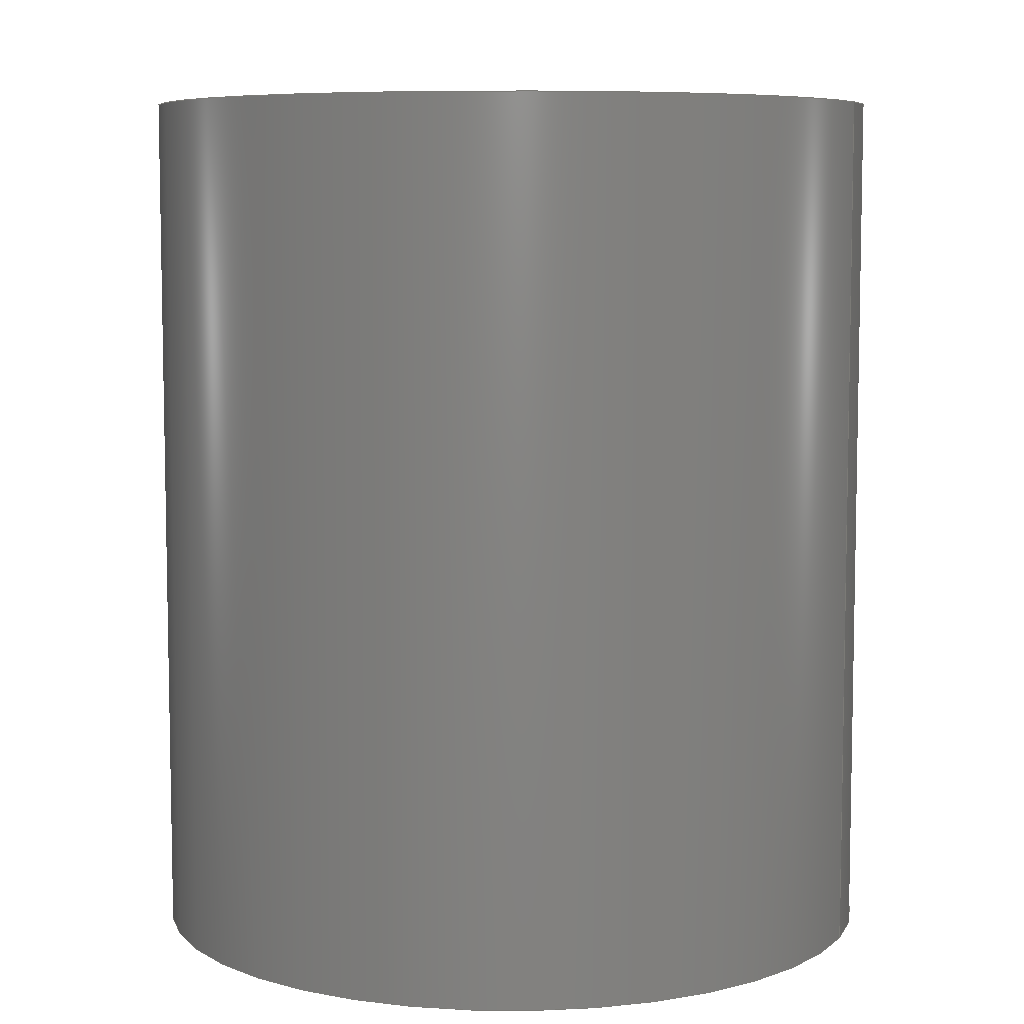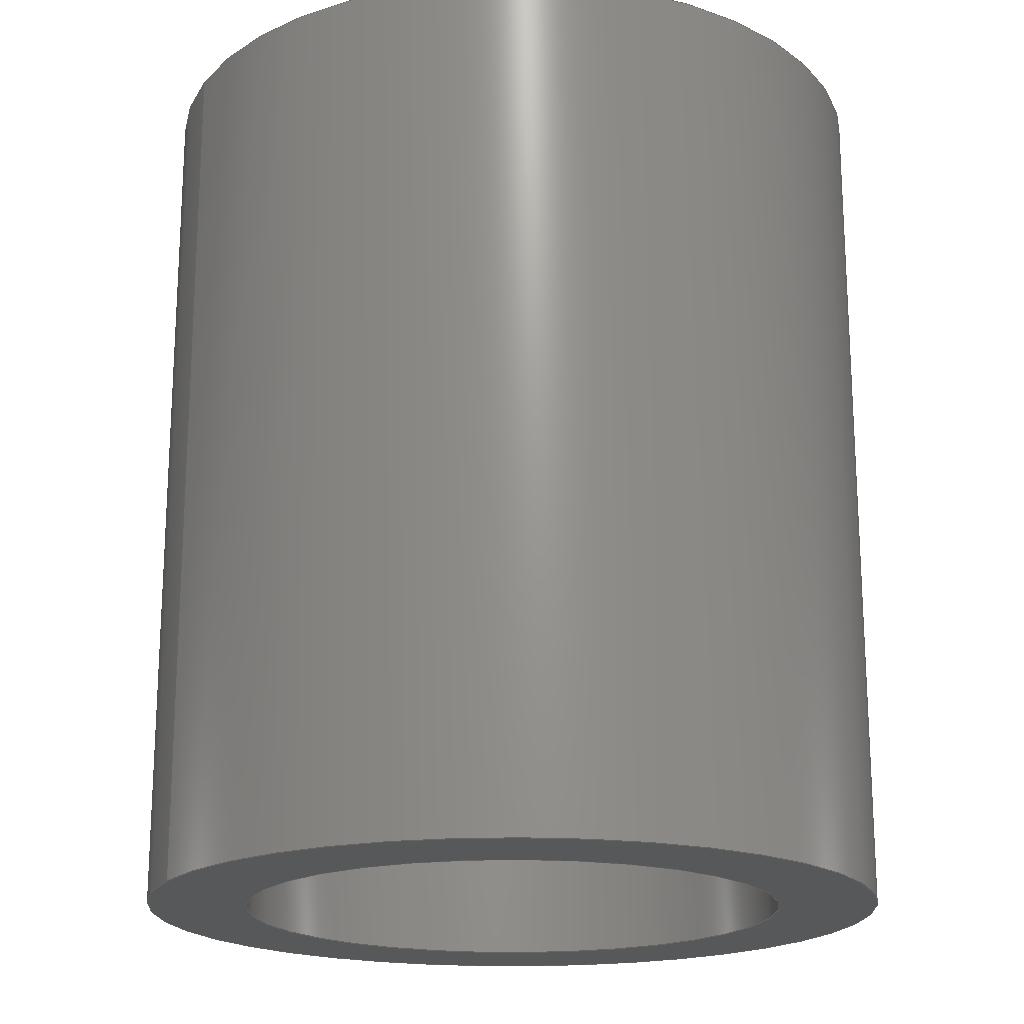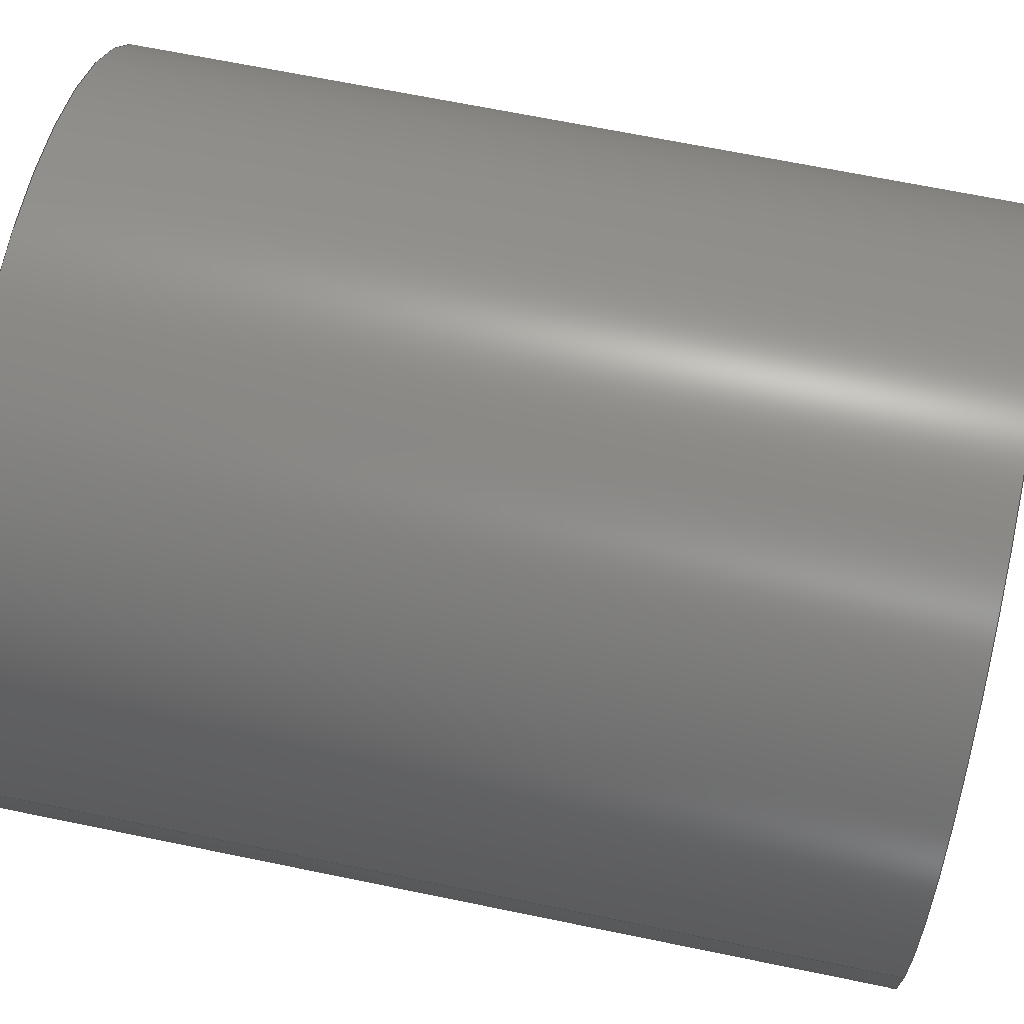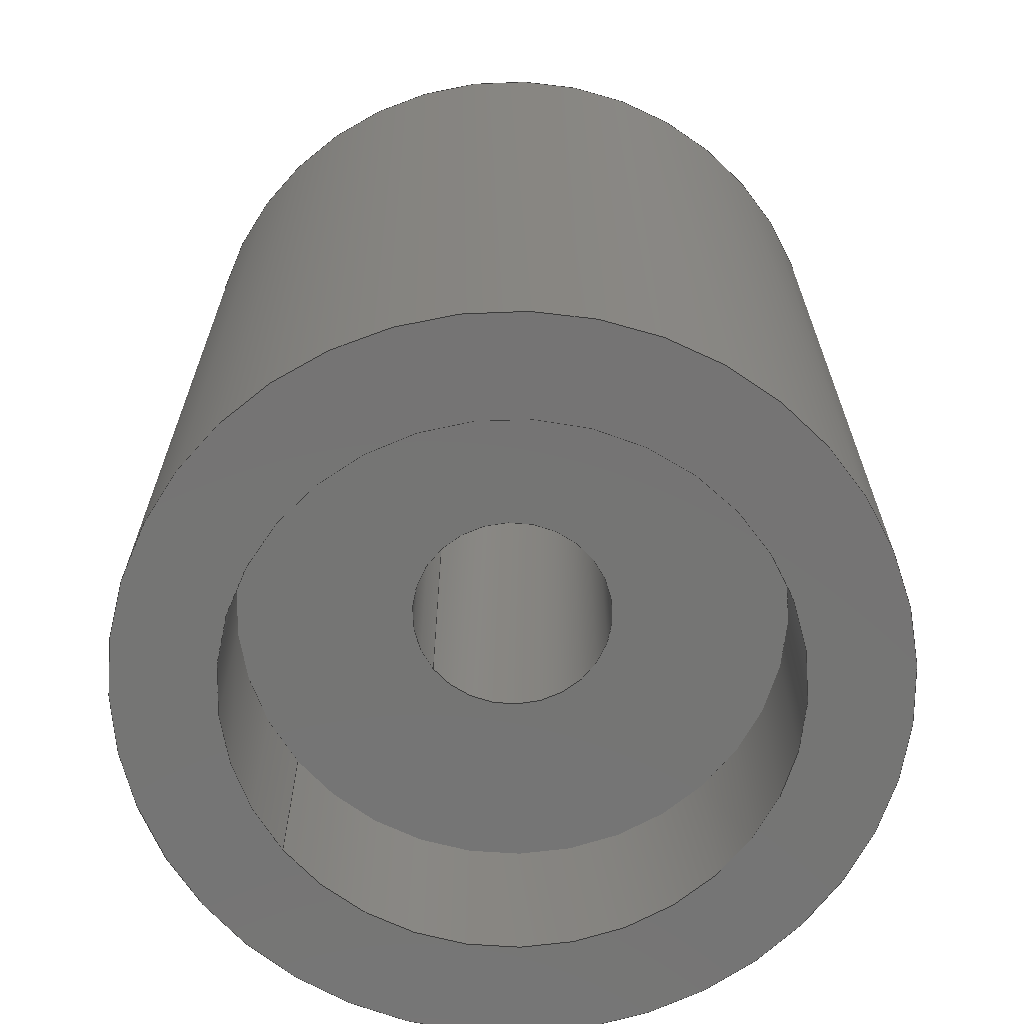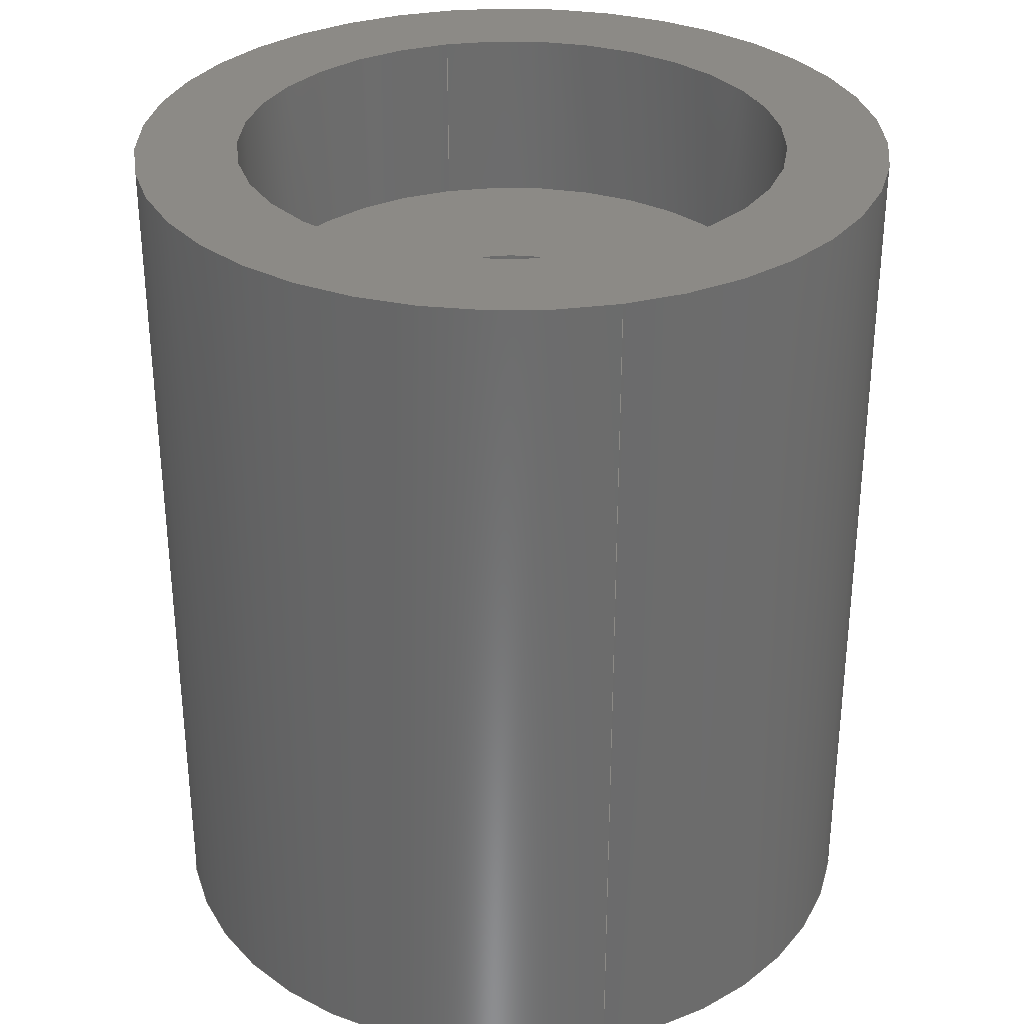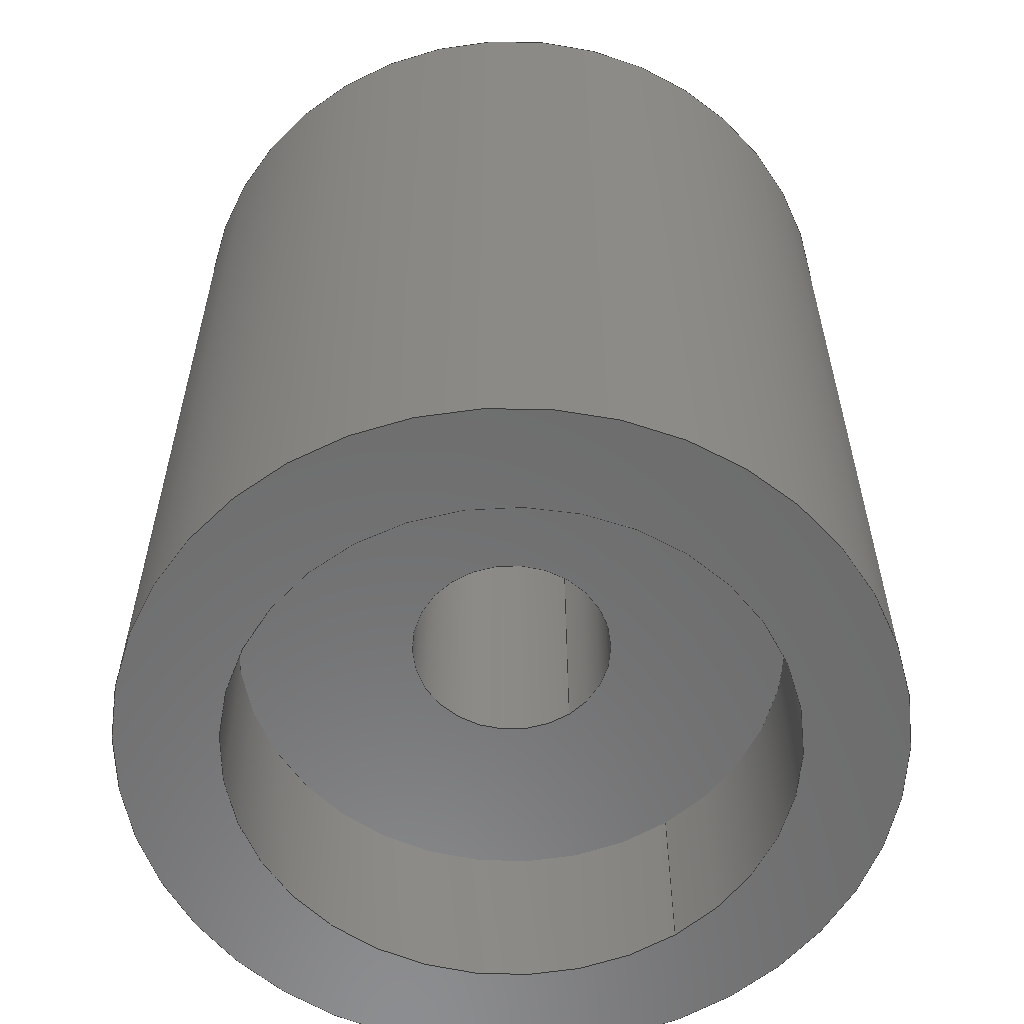
<metadata>
{"format":"step","ext":"step","renderer":"f3d","projection":"perspective","resolution":1024,"background":"white","views":[{"elev":7.2,"azim":-158.0,"up":"+Z"},{"elev":-19.2,"azim":-26.5,"up":"+Z"},{"elev":66.8,"azim":-78.3,"up":"+Y"},{"elev":-67.0,"azim":37.0,"up":"+Z"},{"elev":31.7,"azim":-105.0,"up":"+Z"},{"elev":-58.3,"azim":126.1,"up":"+Z"}]}
</metadata>
<code>
ISO-10303-21;
DATA;
#1=MECHANICAL_DESIGN_GEOMETRIC_PRESENTATION_REPRESENTATION('',(#4),#206);
#2=SHAPE_REPRESENTATION_RELATIONSHIP('SRR','None',#213,#3);
#3=ADVANCED_BREP_SHAPE_REPRESENTATION('',(#5),#205);
#4=STYLED_ITEM('',(#223),#5);
#5=MANIFOLD_SOLID_BREP('Body1',#106);
#6=FACE_BOUND('',#25,.T.);
#7=FACE_BOUND('',#28,.T.);
#8=FACE_BOUND('',#30,.T.);
#9=FACE_BOUND('',#33,.T.);
#10=PLANE('',#126);
#11=PLANE('',#130);
#12=PLANE('',#131);
#13=PLANE('',#135);
#14=FACE_OUTER_BOUND('',#22,.T.);
#15=FACE_OUTER_BOUND('',#23,.T.);
#16=FACE_OUTER_BOUND('',#24,.T.);
#17=FACE_OUTER_BOUND('',#26,.T.);
#18=FACE_OUTER_BOUND('',#27,.T.);
#19=FACE_OUTER_BOUND('',#29,.T.);
#20=FACE_OUTER_BOUND('',#31,.T.);
#21=FACE_OUTER_BOUND('',#32,.T.);
#22=EDGE_LOOP('',(#70,#71,#72,#73));
#23=EDGE_LOOP('',(#74,#75,#76,#77));
#24=EDGE_LOOP('',(#78));
#25=EDGE_LOOP('',(#79));
#26=EDGE_LOOP('',(#80,#81,#82,#83));
#27=EDGE_LOOP('',(#84));
#28=EDGE_LOOP('',(#85));
#29=EDGE_LOOP('',(#86));
#30=EDGE_LOOP('',(#87));
#31=EDGE_LOOP('',(#88,#89,#90,#91));
#32=EDGE_LOOP('',(#92));
#33=EDGE_LOOP('',(#93));
#34=LINE('',#179,#38);
#35=LINE('',#185,#39);
#36=LINE('',#192,#40);
#37=LINE('',#201,#41);
#38=VECTOR('',#142,4);
#39=VECTOR('',#149,11);
#40=VECTOR('',#158,11);
#41=VECTOR('',#171,15);
#42=CIRCLE('',#121,4);
#43=CIRCLE('',#122,4);
#44=CIRCLE('',#124,11);
#45=CIRCLE('',#125,11);
#46=CIRCLE('',#128,11);
#47=CIRCLE('',#129,11);
#48=CIRCLE('',#132,15);
#49=CIRCLE('',#134,15);
#50=VERTEX_POINT('',#176);
#51=VERTEX_POINT('',#178);
#52=VERTEX_POINT('',#182);
#53=VERTEX_POINT('',#184);
#54=VERTEX_POINT('',#189);
#55=VERTEX_POINT('',#191);
#56=VERTEX_POINT('',#196);
#57=VERTEX_POINT('',#199);
#58=EDGE_CURVE('',#50,#50,#42,.T.);
#59=EDGE_CURVE('',#50,#51,#34,.T.);
#60=EDGE_CURVE('',#51,#51,#43,.T.);
#61=EDGE_CURVE('',#52,#52,#44,.T.);
#62=EDGE_CURVE('',#52,#53,#35,.T.);
#63=EDGE_CURVE('',#53,#53,#45,.T.);
#64=EDGE_CURVE('',#54,#54,#46,.T.);
#65=EDGE_CURVE('',#54,#55,#36,.T.);
#66=EDGE_CURVE('',#55,#55,#47,.T.);
#67=EDGE_CURVE('',#56,#56,#48,.T.);
#68=EDGE_CURVE('',#57,#57,#49,.T.);
#69=EDGE_CURVE('',#57,#56,#37,.T.);
#70=ORIENTED_EDGE('',*,*,#58,.F.);
#71=ORIENTED_EDGE('',*,*,#59,.T.);
#72=ORIENTED_EDGE('',*,*,#60,.F.);
#73=ORIENTED_EDGE('',*,*,#59,.F.);
#74=ORIENTED_EDGE('',*,*,#61,.F.);
#75=ORIENTED_EDGE('',*,*,#62,.T.);
#76=ORIENTED_EDGE('',*,*,#63,.T.);
#77=ORIENTED_EDGE('',*,*,#62,.F.);
#78=ORIENTED_EDGE('',*,*,#63,.F.);
#79=ORIENTED_EDGE('',*,*,#60,.T.);
#80=ORIENTED_EDGE('',*,*,#64,.F.);
#81=ORIENTED_EDGE('',*,*,#65,.T.);
#82=ORIENTED_EDGE('',*,*,#66,.T.);
#83=ORIENTED_EDGE('',*,*,#65,.F.);
#84=ORIENTED_EDGE('',*,*,#66,.F.);
#85=ORIENTED_EDGE('',*,*,#58,.T.);
#86=ORIENTED_EDGE('',*,*,#67,.T.);
#87=ORIENTED_EDGE('',*,*,#61,.T.);
#88=ORIENTED_EDGE('',*,*,#68,.F.);
#89=ORIENTED_EDGE('',*,*,#69,.T.);
#90=ORIENTED_EDGE('',*,*,#67,.F.);
#91=ORIENTED_EDGE('',*,*,#69,.F.);
#92=ORIENTED_EDGE('',*,*,#68,.T.);
#93=ORIENTED_EDGE('',*,*,#64,.T.);
#94=CYLINDRICAL_SURFACE('',#120,4);
#95=CYLINDRICAL_SURFACE('',#123,11);
#96=CYLINDRICAL_SURFACE('',#127,11);
#97=CYLINDRICAL_SURFACE('',#133,15);
#98=ADVANCED_FACE('',(#14),#94,.F.);
#99=ADVANCED_FACE('',(#15),#95,.F.);
#100=ADVANCED_FACE('',(#16,#6),#10,.T.);
#101=ADVANCED_FACE('',(#17),#96,.F.);
#102=ADVANCED_FACE('',(#18,#7),#11,.T.);
#103=ADVANCED_FACE('',(#19,#8),#12,.F.);
#104=ADVANCED_FACE('',(#20),#97,.T.);
#105=ADVANCED_FACE('',(#21,#9),#13,.T.);
#106=CLOSED_SHELL('',(#98,#99,#100,#101,#102,#103,#104,#105));
#107=DERIVED_UNIT_ELEMENT(#109,1);
#108=DERIVED_UNIT_ELEMENT(#208,-3);
#109=(
MASS_UNIT()
NAMED_UNIT(*)
SI_UNIT(.KILO.,.GRAM.)
);
#110=DERIVED_UNIT((#107,#108));
#111=MEASURE_REPRESENTATION_ITEM('density measure',
POSITIVE_RATIO_MEASURE(7850),#110);
#112=PROPERTY_DEFINITION_REPRESENTATION(#117,#114);
#113=PROPERTY_DEFINITION_REPRESENTATION(#118,#115);
#114=REPRESENTATION('material name',(#116),#205);
#115=REPRESENTATION('density',(#111),#205);
#116=DESCRIPTIVE_REPRESENTATION_ITEM('Steel','Steel');
#117=PROPERTY_DEFINITION('material property','material name',#215);
#118=PROPERTY_DEFINITION('material property','density of part',#215);
#119=AXIS2_PLACEMENT_3D('',#174,#136,#137);
#120=AXIS2_PLACEMENT_3D('',#175,#138,#139);
#121=AXIS2_PLACEMENT_3D('',#177,#140,#141);
#122=AXIS2_PLACEMENT_3D('',#180,#143,#144);
#123=AXIS2_PLACEMENT_3D('',#181,#145,#146);
#124=AXIS2_PLACEMENT_3D('',#183,#147,#148);
#125=AXIS2_PLACEMENT_3D('',#186,#150,#151);
#126=AXIS2_PLACEMENT_3D('',#187,#152,#153);
#127=AXIS2_PLACEMENT_3D('',#188,#154,#155);
#128=AXIS2_PLACEMENT_3D('',#190,#156,#157);
#129=AXIS2_PLACEMENT_3D('',#193,#159,#160);
#130=AXIS2_PLACEMENT_3D('',#194,#161,#162);
#131=AXIS2_PLACEMENT_3D('',#195,#163,#164);
#132=AXIS2_PLACEMENT_3D('',#197,#165,#166);
#133=AXIS2_PLACEMENT_3D('',#198,#167,#168);
#134=AXIS2_PLACEMENT_3D('',#200,#169,#170);
#135=AXIS2_PLACEMENT_3D('',#202,#172,#173);
#136=DIRECTION('axis',(0,0,1));
#137=DIRECTION('refdir',(1,0,0));
#138=DIRECTION('center_axis',(0,0,-1));
#139=DIRECTION('ref_axis',(1,0,0));
#140=DIRECTION('center_axis',(0,0,-1));
#141=DIRECTION('ref_axis',(1,0,0));
#142=DIRECTION('',(0,0,-1));
#143=DIRECTION('center_axis',(0,0,1));
#144=DIRECTION('ref_axis',(1,0,0));
#145=DIRECTION('center_axis',(0,0,1));
#146=DIRECTION('ref_axis',(1,0,0));
#147=DIRECTION('center_axis',(0,0,1));
#148=DIRECTION('ref_axis',(1,0,0));
#149=DIRECTION('',(0,0,1));
#150=DIRECTION('center_axis',(0,0,1));
#151=DIRECTION('ref_axis',(1,0,0));
#152=DIRECTION('center_axis',(0,0,-1));
#153=DIRECTION('ref_axis',(1,0,0));
#154=DIRECTION('center_axis',(0,0,-1));
#155=DIRECTION('ref_axis',(-1,0,0));
#156=DIRECTION('center_axis',(0,0,-1));
#157=DIRECTION('ref_axis',(-1,0,0));
#158=DIRECTION('',(0,0,-1));
#159=DIRECTION('center_axis',(0,0,-1));
#160=DIRECTION('ref_axis',(-1,0,0));
#161=DIRECTION('center_axis',(0,0,1));
#162=DIRECTION('ref_axis',(-1,0,0));
#163=DIRECTION('center_axis',(0,0,1));
#164=DIRECTION('ref_axis',(1,0,0));
#165=DIRECTION('center_axis',(0,0,-1));
#166=DIRECTION('ref_axis',(1,0,0));
#167=DIRECTION('center_axis',(0,0,1));
#168=DIRECTION('ref_axis',(1,0,0));
#169=DIRECTION('center_axis',(0,0,1));
#170=DIRECTION('ref_axis',(1,0,0));
#171=DIRECTION('',(0,0,-1));
#172=DIRECTION('center_axis',(0,0,1));
#173=DIRECTION('ref_axis',(1,0,0));
#174=CARTESIAN_POINT('',(0,0,0));
#175=CARTESIAN_POINT('Origin',(-57,-76,116.6));
#176=CARTESIAN_POINT('',(-61,-76,132));
#177=CARTESIAN_POINT('Origin',(-57,-76,132));
#178=CARTESIAN_POINT('',(-61,-76,111));
#179=CARTESIAN_POINT('',(-61,-76,116.6));
#180=CARTESIAN_POINT('Origin',(-57,-76,111));
#181=CARTESIAN_POINT('Origin',(-57,-76,104));
#182=CARTESIAN_POINT('',(-68,-76,104));
#183=CARTESIAN_POINT('Origin',(-57,-76,104));
#184=CARTESIAN_POINT('',(-68,-76,111));
#185=CARTESIAN_POINT('',(-68,-76,104));
#186=CARTESIAN_POINT('Origin',(-57,-76,111));
#187=CARTESIAN_POINT('Origin',(-57,-76,111));
#188=CARTESIAN_POINT('Origin',(-57,-76,139));
#189=CARTESIAN_POINT('',(-46,-76,139));
#190=CARTESIAN_POINT('Origin',(-57,-76,139));
#191=CARTESIAN_POINT('',(-46,-76,132));
#192=CARTESIAN_POINT('',(-46,-76,139));
#193=CARTESIAN_POINT('Origin',(-57,-76,132));
#194=CARTESIAN_POINT('Origin',(-57,-76,132));
#195=CARTESIAN_POINT('Origin',(-57,-76,104));
#196=CARTESIAN_POINT('',(-72,-76,104));
#197=CARTESIAN_POINT('Origin',(-57,-76,104));
#198=CARTESIAN_POINT('Origin',(-57,-76,121.5));
#199=CARTESIAN_POINT('',(-72,-76,139));
#200=CARTESIAN_POINT('Origin',(-57,-76,139));
#201=CARTESIAN_POINT('',(-72,-76,121.5));
#202=CARTESIAN_POINT('Origin',(-57,-76,139));
#203=UNCERTAINTY_MEASURE_WITH_UNIT(LENGTH_MEASURE(0.01),#207,
'DISTANCE_ACCURACY_VALUE',
'Maximum model space distance between geometric entities at asserted c
onnectivities');
#204=UNCERTAINTY_MEASURE_WITH_UNIT(LENGTH_MEASURE(0.01),#207,
'DISTANCE_ACCURACY_VALUE',
'Maximum model space distance between geometric entities at asserted c
onnectivities');
#205=(
GEOMETRIC_REPRESENTATION_CONTEXT(3)
GLOBAL_UNCERTAINTY_ASSIGNED_CONTEXT((#203))
GLOBAL_UNIT_ASSIGNED_CONTEXT((#207,#209,#210))
REPRESENTATION_CONTEXT('','3D')
);
#206=(
GEOMETRIC_REPRESENTATION_CONTEXT(3)
GLOBAL_UNCERTAINTY_ASSIGNED_CONTEXT((#204))
GLOBAL_UNIT_ASSIGNED_CONTEXT((#207,#209,#210))
REPRESENTATION_CONTEXT('','3D')
);
#207=(
LENGTH_UNIT()
NAMED_UNIT(*)
SI_UNIT(.MILLI.,.METRE.)
);
#208=(
LENGTH_UNIT()
NAMED_UNIT(*)
SI_UNIT($,.METRE.)
);
#209=(
NAMED_UNIT(*)
PLANE_ANGLE_UNIT()
SI_UNIT($,.RADIAN.)
);
#210=(
NAMED_UNIT(*)
SI_UNIT($,.STERADIAN.)
SOLID_ANGLE_UNIT()
);
#211=SHAPE_DEFINITION_REPRESENTATION(#212,#213);
#212=PRODUCT_DEFINITION_SHAPE('',$,#215);
#213=SHAPE_REPRESENTATION('',(#119),#205);
#214=PRODUCT_DEFINITION_CONTEXT('part definition',#219,'design');
#215=PRODUCT_DEFINITION('Tensioner','Tensioner v1',#216,#214);
#216=PRODUCT_DEFINITION_FORMATION('',$,#221);
#217=PRODUCT_RELATED_PRODUCT_CATEGORY('Tensioner v1','Tensioner v1',(#221));
#218=APPLICATION_PROTOCOL_DEFINITION('international standard',
'automotive_design',2009,#219);
#219=APPLICATION_CONTEXT(
'Core Data for Automotive Mechanical Design Process');
#220=PRODUCT_CONTEXT('part definition',#219,'mechanical');
#221=PRODUCT('Tensioner','Tensioner v1',$,(#220));
#222=PRESENTATION_STYLE_ASSIGNMENT((#224));
#223=PRESENTATION_STYLE_ASSIGNMENT((#225));
#224=SURFACE_STYLE_USAGE(.BOTH.,#226);
#225=SURFACE_STYLE_USAGE(.BOTH.,#227);
#226=SURFACE_SIDE_STYLE('',(#228));
#227=SURFACE_SIDE_STYLE('',(#229));
#228=SURFACE_STYLE_FILL_AREA(#230);
#229=SURFACE_STYLE_FILL_AREA(#231);
#230=FILL_AREA_STYLE('Steel - Satin',(#232));
#231=FILL_AREA_STYLE('Nylon 6-6 (White)',(#233));
#232=FILL_AREA_STYLE_COLOUR('Steel - Satin',#234);
#233=FILL_AREA_STYLE_COLOUR('Nylon 6-6 (White)',#235);
#234=COLOUR_RGB('Steel - Satin',0.6275,0.6275,0.6275);
#235=COLOUR_RGB('Nylon 6-6 (White)',0.9725,0.9686,
0.9294);
ENDSEC;
END-ISO-10303-21;

</code>
